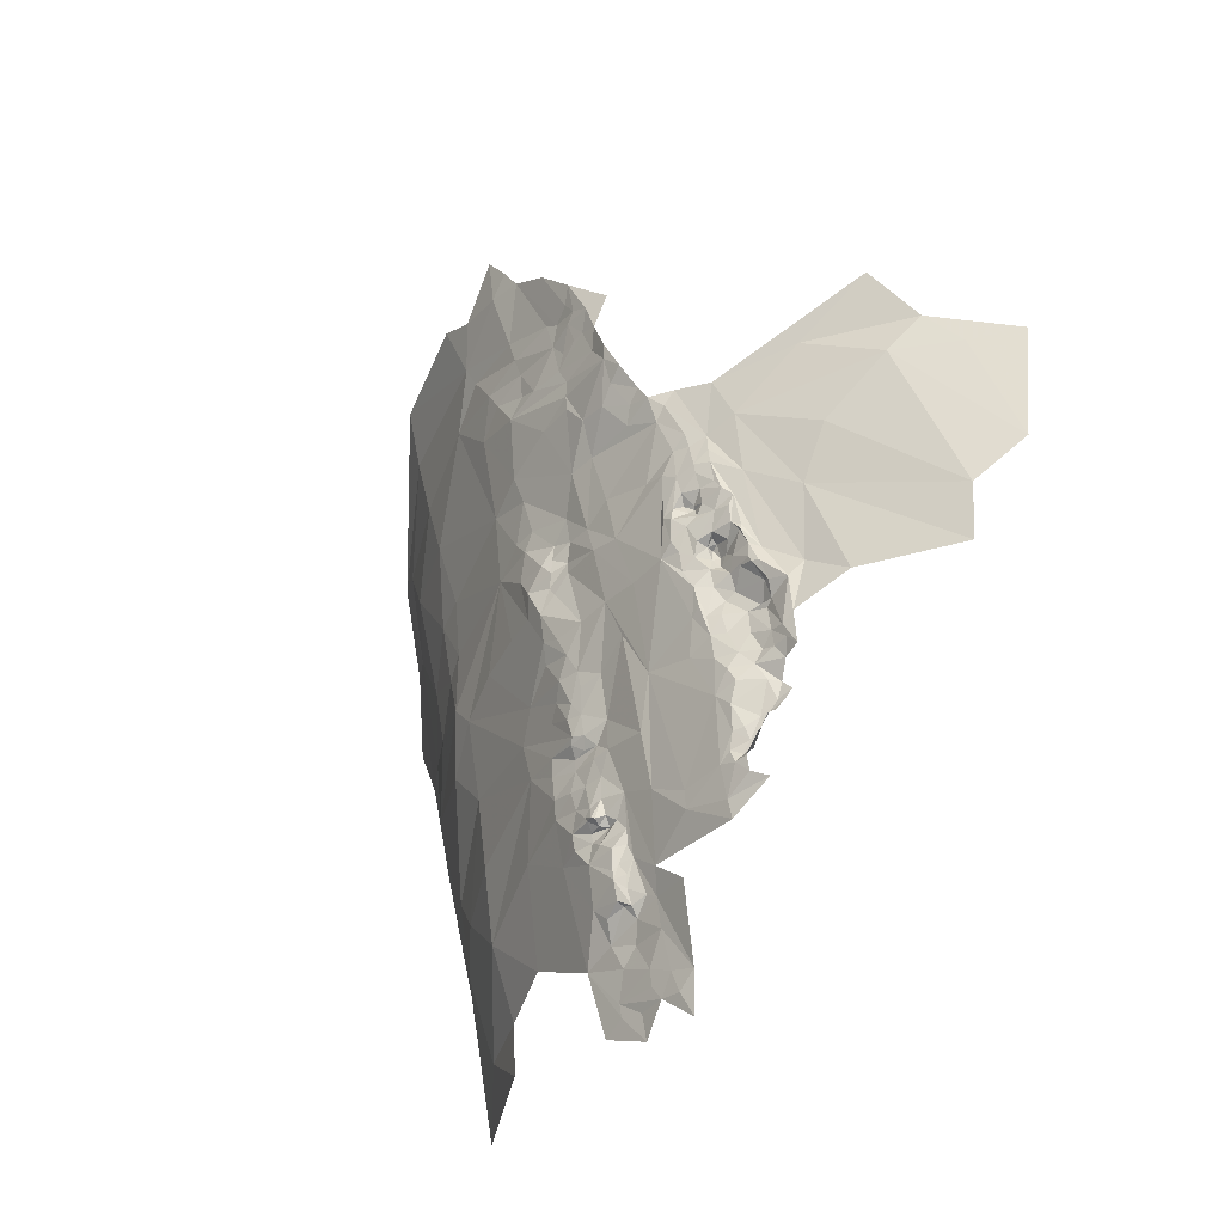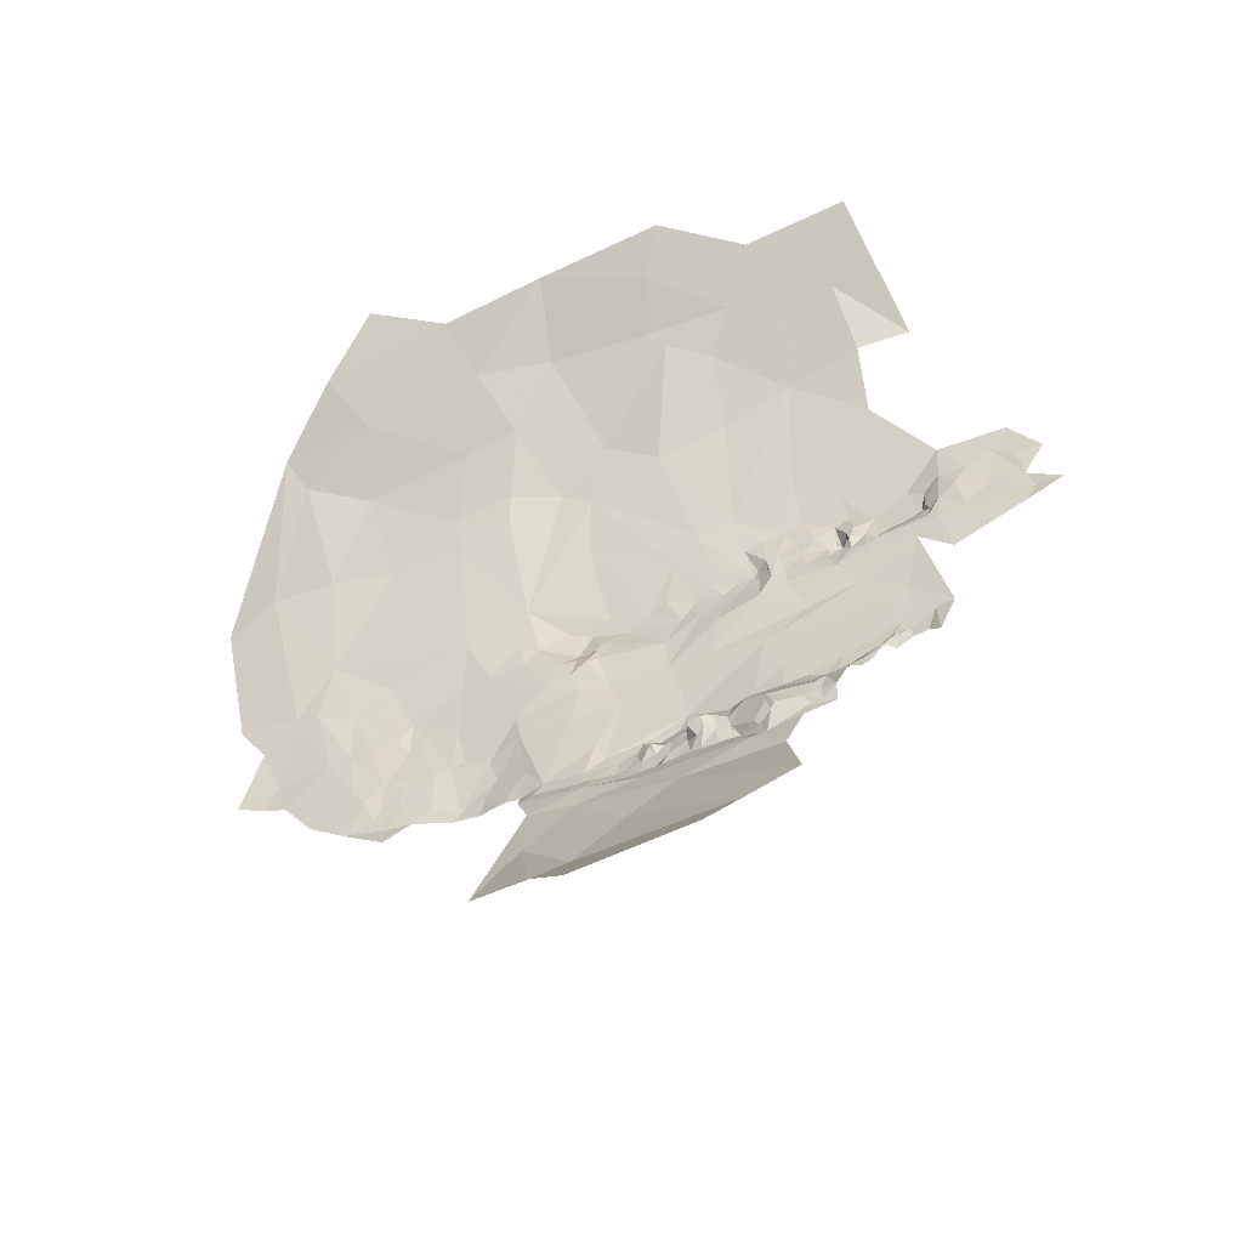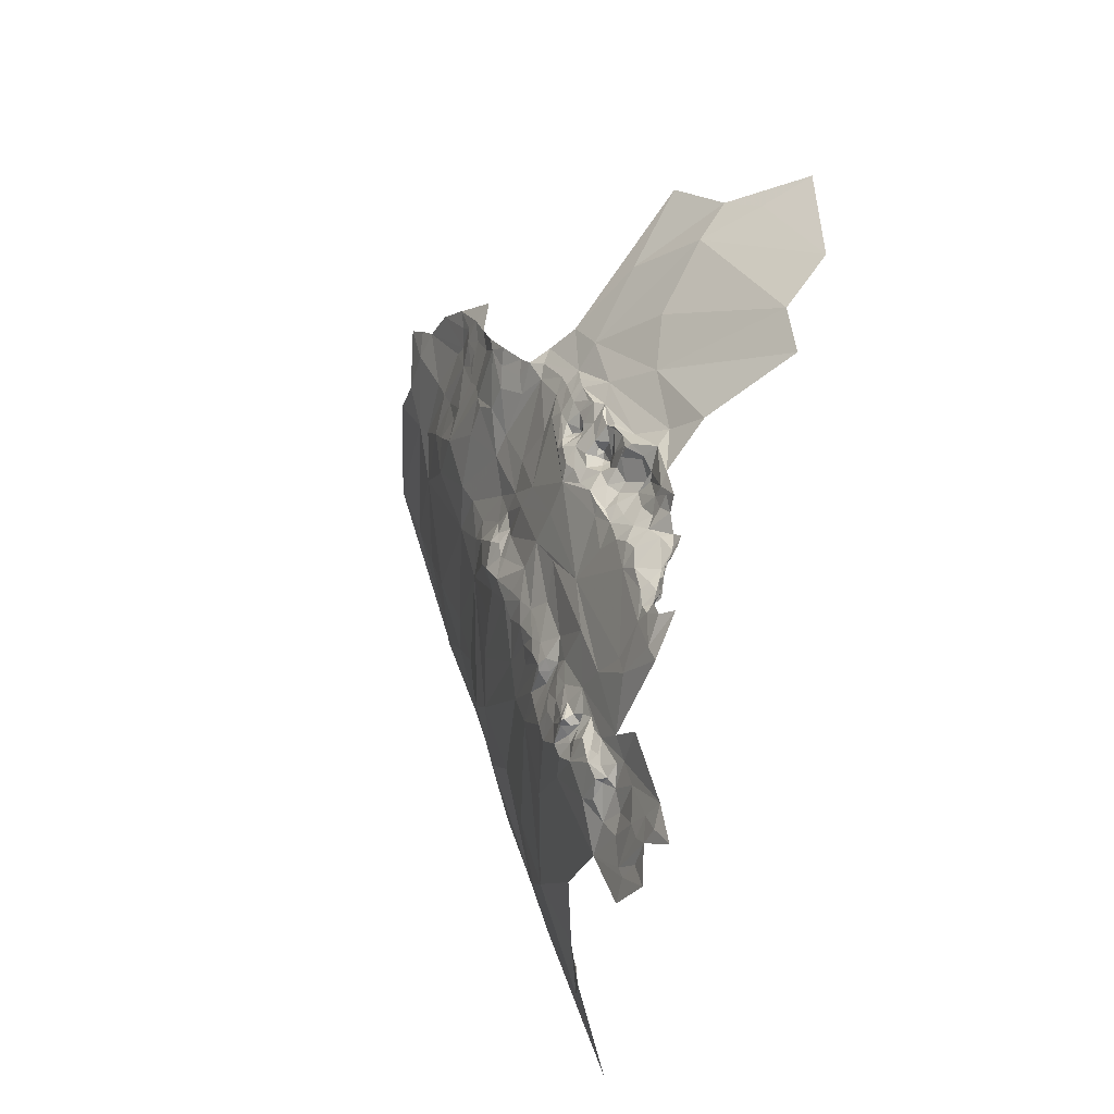
<metadata>
{"format":"obj","ext":"obj","renderer":"f3d","projection":"perspective","resolution":1024,"background":"white","views":[{"elev":-53.1,"azim":142.6,"up":"+Y"},{"elev":-49.6,"azim":-85.8,"up":"+Z"},{"elev":-63.5,"azim":162.6,"up":"+Y"}]}
</metadata>
<code>
v 0.7705 2.665 -0.8281
v 0.7479 2.64 -0.7153
v 0.7394 2.59 -0.9083
v 0.8681 2.955 -0.9796
v 0.9293 3.081 -0.9731
v 0.8651 2.935 -0.8527
v 0.7873 2.829 -1.041
v 0.8182 2.829 -1.005
v 0.8049 2.803 -1.01
v 0.8007 2.93 -1.108
v 0.8048 2.938 -1.157
v 0.8197 2.951 -1.125
v 0.8868 2.999 -1.008
v 0.8093 2.938 -1.057
v 0.7976 2.938 -1.082
v 0.767 2.671 -0.954
v 0.7531 2.624 -0.9136
v 0.7529 2.642 -0.9723
v 0.7743 2.687 -0.9244
v 0.7682 2.796 -1.048
v 0.7988 2.767 -0.9871
v 0.779 2.841 -1.083
v 0.7847 2.851 -1.059
v 0.7632 2.813 -1.091
v 0.7679 2.814 -1.127
v 0.7772 2.838 -1.112
v 0.7304 2.623 -0.9969
v 0.7569 2.706 -0.9835
v 0.7511 2.728 -1.01
v 0.7562 2.742 -1.012
v 0.871 2.963 -1.002
v 0.8598 2.996 -1.03
v 0.8747 3.026 -1.039
v 0.7802 2.698 -0.8379
v 0.8128 2.799 -0.9652
v 0.8439 2.981 -1.13
v 0.8521 3.006 -1.065
v 0.8373 2.972 -1.032
v 0.8313 2.981 -1.053
v 0.8447 2.907 -0.9971
v 0.8471 2.898 -0.9427
v 0.8317 2.861 -0.9892
v 0.7583 2.685 -0.9667
v 0.774 2.698 -0.9506
v 0.7472 2.696 -0.9783
v 0.7523 2.694 -0.985
v 0.7614 2.702 -1.01
v 0.7534 2.719 -1.007
v 0.7832 2.725 -0.9698
v 0.7491 2.743 -1.027
v 0.7415 2.752 -1.059
v 0.7458 2.76 -1.045
v 0.8516 3 -1.09
v 0.8536 2.997 -1.116
v 0.8198 2.959 -1.115
v 0.8555 2.948 -1.002
v 0.8397 2.942 -1.023
v 0.8085 2.791 -0.7102
v 0.7988 2.748 -0.7729
v 0.7871 2.862 -1.115
v 0.7962 2.924 -1.091
v 0.7888 2.87 -1.089
v 0.7481 2.79 -1.061
v 0.7386 2.768 -1.074
v 0.8019 2.891 -1.052
v 0.8269 2.903 -1.021
v 0.8111 2.856 -1.027
v 0.7846 2.874 -1.141
v 0.7716 2.726 -0.9877
v 0.7471 2.74 -1.039
v 0.753 2.74 -1.026
v 0.8378 2.849 -0.795
v 0.8498 2.986 -1.118
v 0.7899 2.964 -1.186
v 0.8406 3.012 -1.137
v 0.7629 2.67 -0.9783
v 0.859 3.025 -1.123
v 0.9035 3.04 -0.9991
v 0.6125 3.054 -1.563
v 0.7142 3.269 -1.553
v 0.804 3.278 -1.451
v 0.9698 3.235 -1.032
v 0.9659 3.203 -0.8919
v 0.9179 3.072 -1.01
v 0.9329 3.094 -1.006
v 0.9059 3.077 -1.045
v 0.8962 3.081 -1.074
v 0.9054 3.115 -1.094
v 0.9449 3.269 -1.129
v 0.9646 3.373 -1.172
v 0.9979 3.395 -1.108
v 0.8948 3.371 -1.329
v 0.8574 3.452 -1.479
v 1 3.349 -1.058
v 0.9692 3.292 -1.097
v 1.003 3.371 -1.083
v 0.8284 3.095 -1.241
v 0.7464 2.908 -1.249
v 0.6336 2.888 -1.426
v 0.8955 3.166 -1.163
v 0.8848 3.072 -1.047
v 0.8853 3.076 -1.112
v 0.8967 3.105 -1.122
v 0.7728 3.341 -1.516
v 0.9501 3.147 -1.008
v 0.9704 3.272 -1.065
v 0.9249 3.11 -1.04
v 0.9301 3.282 -1.189
v 0.8393 3.188 -1.317
v 0.6606 2.986 -1.467
v 0.8948 3.128 -1.133
v 0.9352 3.203 -1.123
v 0.8736 3.063 -1.125
v 0.8608 3.029 -1.084
v 0.8605 3.05 -1.067
v 0.8725 3.062 -1.087
v 0.8726 3.08 -1.058
v 0.8727 3.056 -1.119
v 0.8588 3.032 -1.051
v 0.8592 3.057 -1.051
v 0.8701 3.076 -1.044
v 0.9439 3.195 -1.093
v 0.946 3.175 -1.055
v 0.9306 3.166 -1.087
v 0.9589 3.208 -1.058
v 0.9218 3.152 -1.06
v 0.9137 3.143 -1.124
v 0.9202 3.139 -1.079
v 0.918 3.123 -1.061
v 0.8705 3.053 -1.041
v 0.898 3.056 -1.027
v 0.9467 3.153 -1.031
v 0.9167 3.147 -1.056
v 0.9405 3.233 -1.126
v 0.9503 3.213 -1.096
v 0.9223 3.163 -1.117
v 0.9726 3.253 -0.9906
v 0.9454 3.132 -1.024
v 0.886 3.082 -1.062
v 0.9305 3.162 -1.041
v 0.9242 3.142 -1.046
v 0.8743 3.055 -1.123
v 0.959 3.26 -1.096
v 1.028 3.395 -1.067
v 0.6444 3.272 -1.636
v 0.72 2.584 -0.4911
v 0.7998 2.768 -0.5237
v 0.7213 2.703 -0.3453
v 0.6307 3.13 0.0334
v 0.7645 3.334 -0.0542
v 0.647 3.35 0.0811
v 0.8045 2.861 -0.4221
v 0.6669 2.967 -0.0429
v 0.6159 2.755 -0.0634
v 0.7409 2.855 -0.2264
v 0.5111 2.72 0.0851
v 0.6529 2.611 -0.1882
v 0.5569 3.103 0.1129
v 0.8233 2.804 -0.6648
v 0.8292 2.771 -0.6428
v 0.8243 2.768 -0.6478
v 0.8603 2.979 -0.5022
v 0.8473 2.879 -0.559
v 0.81 2.775 -0.6596
v 0.9527 3.149 -0.6602
v 0.9375 3.263 -0.4625
v 0.9063 3.096 -0.5586
v 0.8488 2.898 -0.6225
v 0.8591 2.926 -0.5678
v 0.8726 2.936 -0.6405
v 0.8783 2.944 -0.6516
v 0.8702 2.959 -0.5796
v 0.8538 2.92 -0.6288
v 0.8692 2.934 -0.6734
v 0.8572 2.937 -0.7255
v 0.8424 2.884 -0.7081
v 0.7968 2.759 -0.6737
v 0.8096 2.766 -0.6391
v 0.807 2.768 -0.6169
v 0.8257 2.777 -0.6285
v 0.8237 2.785 -0.5817
v 0.7937 2.763 -0.6506
v 0.933 3.115 -0.6417
v 0.8998 3.018 -0.7033
v 0.8977 3.002 -0.6725
v 0.8836 2.972 -0.6833
v 0.9034 3.035 -0.6355
v 0.8902 3.016 -0.6054
v 0.8911 2.98 -0.6527
v 0.8396 3.12 -0.3034
v 0.797 2.985 -0.2734
v 0.7261 3.002 -0.1264
v 0.9128 3.32 -0.3152
v 0.9039 3.26 -0.351
v 0.9966 3.391 -0.5737
v 0.7157 3.144 -0.0532
v 0.8903 3.016 -0.7507
v 0.811 2.757 -0.5731
v 0.8349 2.846 -0.5467
v 0.8476 2.912 -0.6843
v 0.8552 2.919 -0.6565
v 0.8536 3.23 -0.2391
v 0.88 3.056 -0.5027
v 0.8327 2.847 -0.6767
v 0.8438 2.862 -0.6025
v 0.8463 2.887 -0.6725
v 0.838 2.851 -0.6378
v 0.6714 2.715 -0.2055
v 0.831 2.824 -0.6022
v 0.8288 2.786 -0.6249
v 0.5782 2.922 0.0502
v 0.8287 2.799 -0.6386
v 0.9111 3.048 -0.7088
v 0.9194 3.058 -0.6644
v 0.9306 3.087 -0.7016
v 0.9037 3.035 -0.8292
v 0.9357 3.113 -0.8225
v 0.7219 3.096 -0.0825
v 0.8012 2.751 -0.6108
v 0.6834 2.467 -0.6717
v 0.6732 2.442 -0.7188
v 0.7073 2.546 -0.6777
v 0.7639 2.648 -0.5643
v 0.7242 2.588 -0.5628
v 0.7069 2.561 -0.6094
v 0.6949 2.498 -0.6296
v 0.7627 2.686 -0.6757
v 0.9603 3.244 -0.5668
v 0.931 3.092 -0.8977
v 1.017 3.405 -0.6524
v 1.042 3.513 -0.6146
v 0.7919 2.707 -0.6547
v 0.8004 2.731 -0.6317
v 0.7975 2.713 -0.5961
v 0.7844 2.735 -0.6856
v 1.01 3.367 -0.6722
v 0.9993 3.308 -0.6459
v 0.969 3.249 -0.7535
v 0.9702 3.221 -0.7154
v 0.9391 3.121 -0.7555
v 0.9845 3.302 -0.779
v 1 3.353 -0.7873
v 0.9925 3.325 -0.7412
v 0.9468 3.128 -0.6939
v 0.9751 3.194 -0.6792
v 0.7449 2.618 -0.6251
v 0.7235 2.595 -0.6341
v 0.75 2.617 -0.5857
v 0.7549 2.639 -0.6468
v 0.741 2.609 -0.6422
v 0.733 2.616 -0.6727
v 0.7799 2.673 -0.6394
v 0.7754 2.657 -0.6354
v 0.69 2.489 -0.5405
v 0.7043 2.538 -0.5711
v 0.6712 2.421 -0.6772
v 0.6479 2.371 -0.6861
v 0.6757 2.434 -0.6356
v 0.9902 3.291 -0.7326
v 0.9994 3.288 -0.712
v 0.9939 3.261 -0.6628
v 0.9855 3.266 -0.7238
v 0.976 3.243 -0.707
v 0.6783 2.454 -0.4882
v 0.6824 2.464 -0.5375
v 0.9729 3.225 -0.6364
v 0.674 2.445 -0.5812
v 0.6587 2.396 -0.5735
v 0.6851 2.467 -0.6229
v 0.9721 3.226 -0.834
v 0.9724 3.272 -0.7567
v 0.9836 3.288 -0.8301
v 1.03 3.408 -0.8434
v 0.7255 2.599 -0.6907
v 0.7305 2.578 -0.7672
v 0.7751 2.713 -0.6741
v 0.7751 2.682 -0.6502
v 1.017 3.394 -0.7028
v 1.042 3.465 -0.7064
v 0.7587 2.623 -0.6252
v 0.7621 2.661 -0.6558
v 1.028 3.673 -0.3935
v 1.117 3.79 -0.5752
v 1.053 3.8 -0.3816
v 0.9816 3.527 -0.3968
v 1.083 3.525 -0.824
v 1.114 3.62 -0.7566
v 1.067 3.52 -0.707
v 0.867 3.726 -0.0997
v 0.8848 3.512 -0.1946
v 0.9641 3.723 -0.2277
v 0.9894 3.301 -0.8956
v 1.137 3.742 -0.7099
v 1.106 3.672 -0.6543
v 1.127 3.694 -0.726
v 1.166 3.865 -0.6652
v 1.089 3.926 -0.3845
v 1.066 3.459 -0.9235
v 1.026 3.4 -0.8993
v 1.062 3.443 -0.9771
v 1.189 3.816 -0.9513
v 1.139 3.709 -0.9352
v 1.15 3.717 -0.9754
v 1.102 3.569 -0.9989
v 1.117 3.607 -1.024
v 1.12 3.626 -0.9915
v 0.9597 3.857 -0.1812
v 0.7222 3.553 0.0467
v 0.8144 3.809 -0.005
v 0.7849 3.488 -0.0589
v 1.201 3.873 -0.8816
v 1.159 3.787 -0.8057
v 1.144 3.732 -0.909
v 1.13 3.703 -0.8066
v 1.116 3.624 -0.8337
v 1.129 3.669 -0.9105
v 0.7236 3.716 0.105
v 1.096 3.511 -1.026
v 1.093 3.537 -0.9054
v 0.9422 3.429 -0.3582
v 0.8488 3.411 -0.1745
v 1.11 3.608 -0.9059
v 1.21 3.894 -0.8137
v 1.023 3.386 -1.002
v 1.135 3.661 -1.021
v 1.148 3.82 -0.6752
v 1.119 3.632 -0.9297
v 1.136 3.674 -0.9667
v 1.099 3.569 -0.9157
v 0.9331 3.903 -0.118
v 0.9589 3.54 -0.3202
v 0.9184 3.425 -0.2986
v 1.144 3.744 -0.805
v 1.146 4.024 -0.4226
v 1.105 3.534 -1.04
v 1.08 3.475 -1.051
v 1.141 3.686 -0.9899
v 1.12 3.66 -1.067
v 1.238 3.977 -0.8358
v 1.207 3.932 -0.7199
v 1.21 3.985 -0.6488
v 1.22 3.918 -0.8647
v 1.072 3.464 -1.016
v 1.042 3.424 -1.058
v 1.163 3.744 -1.001
v 1.036 3.41 -1.026
v 1.085 3.51 -0.8978
v 1.117 3.65 -0.7953
v 1.12 3.631 -0.9659
f 1 2 3
f 4 5 6
f 7 8 9
f 10 11 12
f 13 5 4
f 14 10 15
f 16 17 18
f 17 19 1
f 17 16 19
f 20 9 21
f 7 22 23
f 24 25 26
f 27 18 17
f 24 22 7
f 28 29 30
f 31 13 4
f 32 33 13
f 6 34 35
f 36 12 11
f 33 32 37
f 38 14 39
f 40 41 42
f 43 28 44
f 45 29 28
f 46 47 48
f 35 49 21
f 35 34 19
f 50 51 52
f 37 53 54
f 15 10 55
f 38 56 57
f 32 13 56
f 58 2 59
f 10 60 11
f 61 14 62
f 56 40 57
f 56 13 31
f 63 52 64
f 20 21 30
f 14 65 62
f 57 40 66
f 67 66 40
f 23 62 65
f 68 11 60
f 7 63 24
f 20 52 63
f 37 39 53
f 37 32 39
f 29 46 48
f 69 28 30
f 69 49 28
f 7 20 63
f 7 9 20
f 50 70 51
f 29 48 71
f 59 72 58
f 59 6 72
f 14 57 66
f 14 38 57
f 73 12 36
f 55 10 12
f 55 53 39
f 73 54 53
f 21 69 30
f 21 49 69
f 39 15 55
f 39 14 15
f 64 52 51
f 59 34 6
f 1 19 34
f 11 74 75
f 11 68 74
f 76 16 18
f 43 44 16
f 46 76 47
f 43 16 76
f 36 75 77
f 36 11 75
f 54 36 77
f 54 73 36
f 46 43 76
f 45 28 43
f 67 8 7
f 67 40 42
f 8 42 35
f 8 67 42
f 13 78 5
f 13 33 78
f 44 19 16
f 49 35 19
f 25 68 60
f 49 44 28
f 49 19 44
f 67 23 65
f 67 7 23
f 55 73 53
f 55 12 73
f 30 52 20
f 30 50 52
f 10 61 60
f 10 14 61
f 35 9 8
f 35 21 9
f 35 41 6
f 35 42 41
f 4 41 40
f 4 6 41
f 32 38 39
f 32 56 38
f 59 1 34
f 59 2 1
f 65 66 67
f 65 14 66
f 40 31 4
f 40 56 31
f 29 50 30
f 29 71 50
f 46 45 43
f 46 29 45
f 3 17 1
f 3 27 17
f 22 62 23
f 60 61 62
f 26 22 24
f 26 62 22
f 60 26 25
f 60 62 26
f 71 70 50
f 79 80 81
f 82 83 5
f 84 85 5
f 86 87 88
f 89 90 91
f 92 93 90
f 94 95 96
f 97 98 99
f 100 75 74
f 101 87 86
f 102 103 87
f 104 93 92
f 105 82 5
f 95 94 106
f 88 107 86
f 108 90 89
f 100 108 89
f 109 110 81
f 110 97 99
f 100 111 75
f 100 112 111
f 102 113 111
f 114 37 54
f 115 116 117
f 114 77 118
f 119 33 37
f 120 117 121
f 122 123 124
f 122 125 123
f 126 124 123
f 111 112 127
f 88 128 129
f 88 127 128
f 103 88 87
f 111 127 88
f 92 81 104
f 108 109 81
f 130 101 131
f 130 120 121
f 105 132 125
f 129 128 133
f 98 97 74
f 134 112 100
f 134 135 112
f 68 98 74
f 112 122 136
f 112 135 122
f 79 81 110
f 125 82 105
f 106 94 137
f 85 105 5
f 138 132 105
f 87 117 116
f 87 139 117
f 140 133 126
f 132 138 141
f 131 78 33
f 84 5 78
f 92 108 81
f 92 90 108
f 75 113 142
f 75 111 113
f 97 109 108
f 97 110 109
f 125 106 82
f 125 143 106
f 82 137 83
f 82 106 137
f 127 124 128
f 127 112 136
f 128 126 133
f 128 124 126
f 125 135 143
f 125 122 135
f 102 142 113
f 116 115 118
f 132 123 125
f 140 126 123
f 89 143 135
f 89 96 95
f 116 102 87
f 116 118 102
f 54 77 114
f 75 142 77
f 100 97 108
f 100 74 97
f 138 129 141
f 107 88 129
f 94 96 144
f 132 140 123
f 132 141 140
f 101 139 87
f 101 117 139
f 124 136 122
f 124 127 136
f 131 86 107
f 131 101 86
f 131 84 78
f 131 107 84
f 115 114 118
f 119 37 114
f 120 115 117
f 119 114 115
f 85 138 105
f 107 129 138
f 111 103 102
f 111 88 103
f 33 130 131
f 33 119 130
f 133 141 129
f 133 140 141
f 119 120 130
f 119 115 120
f 91 96 89
f 91 144 96
f 101 121 117
f 101 130 121
f 107 85 84
f 107 138 85
f 89 134 100
f 89 135 134
f 118 142 102
f 118 77 142
f 95 143 89
f 95 106 143
f 80 79 145
f 104 80 145
f 104 81 80
f 146 147 148
f 149 150 151
f 148 147 152
f 153 154 155
f 156 157 154
f 158 149 151
f 156 154 153
f 159 160 161
f 162 152 163
f 58 159 164
f 165 166 167
f 168 169 163
f 170 171 172
f 168 173 169
f 174 171 170
f 175 176 72
f 164 177 58
f 161 160 178
f 179 180 181
f 182 164 178
f 183 165 167
f 184 185 186
f 187 188 189
f 190 191 162
f 190 192 191
f 193 194 195
f 150 149 196
f 184 186 197
f 181 147 198
f 199 152 147
f 200 174 201
f 200 175 174
f 193 150 202
f 162 203 190
f 172 171 203
f 182 178 179
f 176 204 58
f 168 163 205
f 206 168 207
f 200 173 168
f 154 208 155
f 154 157 208
f 58 72 176
f 171 189 188
f 171 186 189
f 202 194 193
f 190 203 194
f 181 199 147
f 209 205 199
f 210 181 180
f 209 199 181
f 149 153 196
f 211 156 153
f 149 211 153
f 149 158 211
f 155 191 192
f 155 162 191
f 207 204 206
f 207 212 204
f 213 214 185
f 215 165 183
f 189 185 187
f 189 186 185
f 178 180 179
f 178 160 180
f 216 72 6
f 216 175 72
f 217 213 197
f 162 172 203
f 169 173 172
f 207 205 209
f 207 168 205
f 202 190 194
f 218 192 190
f 155 152 162
f 155 148 152
f 206 200 168
f 176 175 200
f 196 202 150
f 218 190 202
f 201 173 200
f 170 172 173
f 188 203 171
f 167 194 203
f 208 148 155
f 217 216 6
f 217 197 216
f 213 215 214
f 213 184 197
f 213 185 184
f 199 163 152
f 199 205 163
f 153 192 218
f 153 155 192
f 210 209 181
f 212 207 209
f 175 197 186
f 175 216 197
f 212 160 159
f 210 180 160
f 194 166 195
f 194 167 166
f 170 201 174
f 170 173 201
f 162 169 172
f 162 163 169
f 204 159 58
f 204 212 159
f 182 177 164
f 214 183 167
f 214 215 183
f 214 187 185
f 214 167 187
f 219 179 181
f 219 182 179
f 186 174 175
f 186 171 174
f 219 181 198
f 164 161 178
f 164 159 161
f 167 188 187
f 167 203 188
f 176 206 204
f 176 200 206
f 212 210 160
f 212 209 210
f 218 196 153
f 218 202 196
f 220 221 222
f 223 146 224
f 222 225 226
f 2 58 227
f 228 195 166
f 229 5 83
f 195 230 231
f 232 233 234
f 235 58 177
f 236 195 237
f 236 230 195
f 238 239 240
f 241 242 243
f 244 245 165
f 240 217 238
f 246 224 247
f 248 223 224
f 249 250 251
f 252 234 253
f 223 147 146
f 234 198 147
f 227 249 251
f 232 234 252
f 146 254 255
f 233 219 234
f 177 233 235
f 182 219 233
f 226 255 254
f 256 257 221
f 226 220 222
f 258 257 256
f 243 259 241
f 260 261 262
f 245 263 261
f 239 238 263
f 264 265 146
f 266 165 245
f 228 166 165
f 254 267 258
f 265 264 268
f 234 223 253
f 234 147 223
f 215 244 165
f 240 245 244
f 226 269 220
f 226 254 269
f 215 240 244
f 213 217 240
f 270 241 271
f 259 271 241
f 263 238 271
f 242 272 273
f 274 221 275
f 229 6 5
f 235 227 58
f 276 277 227
f 276 232 277
f 235 233 232
f 238 270 271
f 238 217 270
f 245 239 263
f 245 240 239
f 268 267 265
f 268 258 267
f 270 83 272
f 270 229 83
f 260 236 237
f 243 278 236
f 225 255 226
f 224 146 255
f 230 279 231
f 242 273 279
f 280 253 223
f 250 249 253
f 258 269 254
f 258 220 269
f 278 230 236
f 278 279 230
f 278 242 279
f 278 243 242
f 272 241 270
f 272 242 241
f 213 240 215
f 277 281 227
f 277 253 281
f 243 260 259
f 243 236 260
f 266 228 165
f 266 195 228
f 248 280 223
f 250 253 280
f 246 248 224
f 246 280 248
f 224 225 247
f 224 255 225
f 217 229 270
f 217 6 229
f 220 256 221
f 220 258 256
f 274 2 227
f 274 275 2
f 274 222 221
f 247 225 222
f 237 261 260
f 266 245 261
f 182 233 177
f 249 281 253
f 249 227 281
f 262 263 271
f 262 261 263
f 266 237 195
f 266 261 237
f 254 265 267
f 254 146 265
f 277 252 253
f 277 232 252
f 219 198 234
f 235 276 227
f 235 232 276
f 259 262 271
f 259 260 262
f 247 251 250
f 274 227 251
f 274 247 222
f 274 251 247
f 250 246 247
f 250 280 246
f 282 283 284
f 231 285 195
f 286 287 288
f 289 290 291
f 137 94 292
f 293 294 295
f 296 297 283
f 298 299 300
f 301 302 303
f 292 94 299
f 304 305 306
f 289 291 307
f 308 289 309
f 310 290 289
f 302 301 311
f 312 313 311
f 314 315 316
f 309 317 308
f 318 298 300
f 319 287 286
f 320 193 195
f 290 310 321
f 318 319 298
f 304 306 322
f 297 284 283
f 297 307 284
f 321 310 150
f 323 312 311
f 324 300 299
f 305 325 306
f 312 296 326
f 312 323 296
f 231 283 282
f 294 293 283
f 294 231 288
f 294 283 231
f 316 327 328
f 316 322 327
f 329 315 287
f 322 316 315
f 330 309 289
f 320 331 332
f 282 291 331
f 83 137 292
f 288 273 286
f 310 151 150
f 312 333 313
f 312 326 333
f 333 314 316
f 293 295 314
f 297 334 330
f 297 296 334
f 285 282 331
f 285 231 282
f 304 335 305
f 318 336 335
f 318 304 329
f 318 335 304
f 310 308 151
f 310 289 308
f 288 279 273
f 288 231 279
f 325 328 306
f 303 302 337
f 325 305 338
f 323 339 340
f 294 287 295
f 294 288 287
f 273 299 298
f 273 272 299
f 193 321 150
f 193 320 332
f 296 341 334
f 302 316 328
f 313 333 316
f 323 342 339
f 323 311 342
f 296 340 341
f 296 323 340
f 336 343 344
f 336 318 343
f 302 313 316
f 302 311 313
f 333 293 314
f 333 326 293
f 329 319 318
f 329 287 319
f 284 291 282
f 284 307 291
f 345 325 338
f 345 337 325
f 328 337 302
f 328 325 337
f 346 344 343
f 346 144 344
f 94 324 299
f 94 144 324
f 298 347 273
f 298 319 347
f 283 326 296
f 283 293 326
f 329 322 315
f 329 304 322
f 272 292 299
f 272 83 292
f 348 295 287
f 348 314 295
f 330 307 297
f 330 289 307
f 349 327 322
f 349 328 327
f 306 349 322
f 306 328 349
f 321 332 290
f 321 193 332
f 290 331 291
f 290 332 331
f 345 303 337
f 345 301 303
f 324 346 300
f 324 144 346
f 285 320 195
f 285 331 320
f 286 347 319
f 286 273 347
f 300 343 318
f 300 346 343
f 315 348 287
f 315 314 348

</code>
